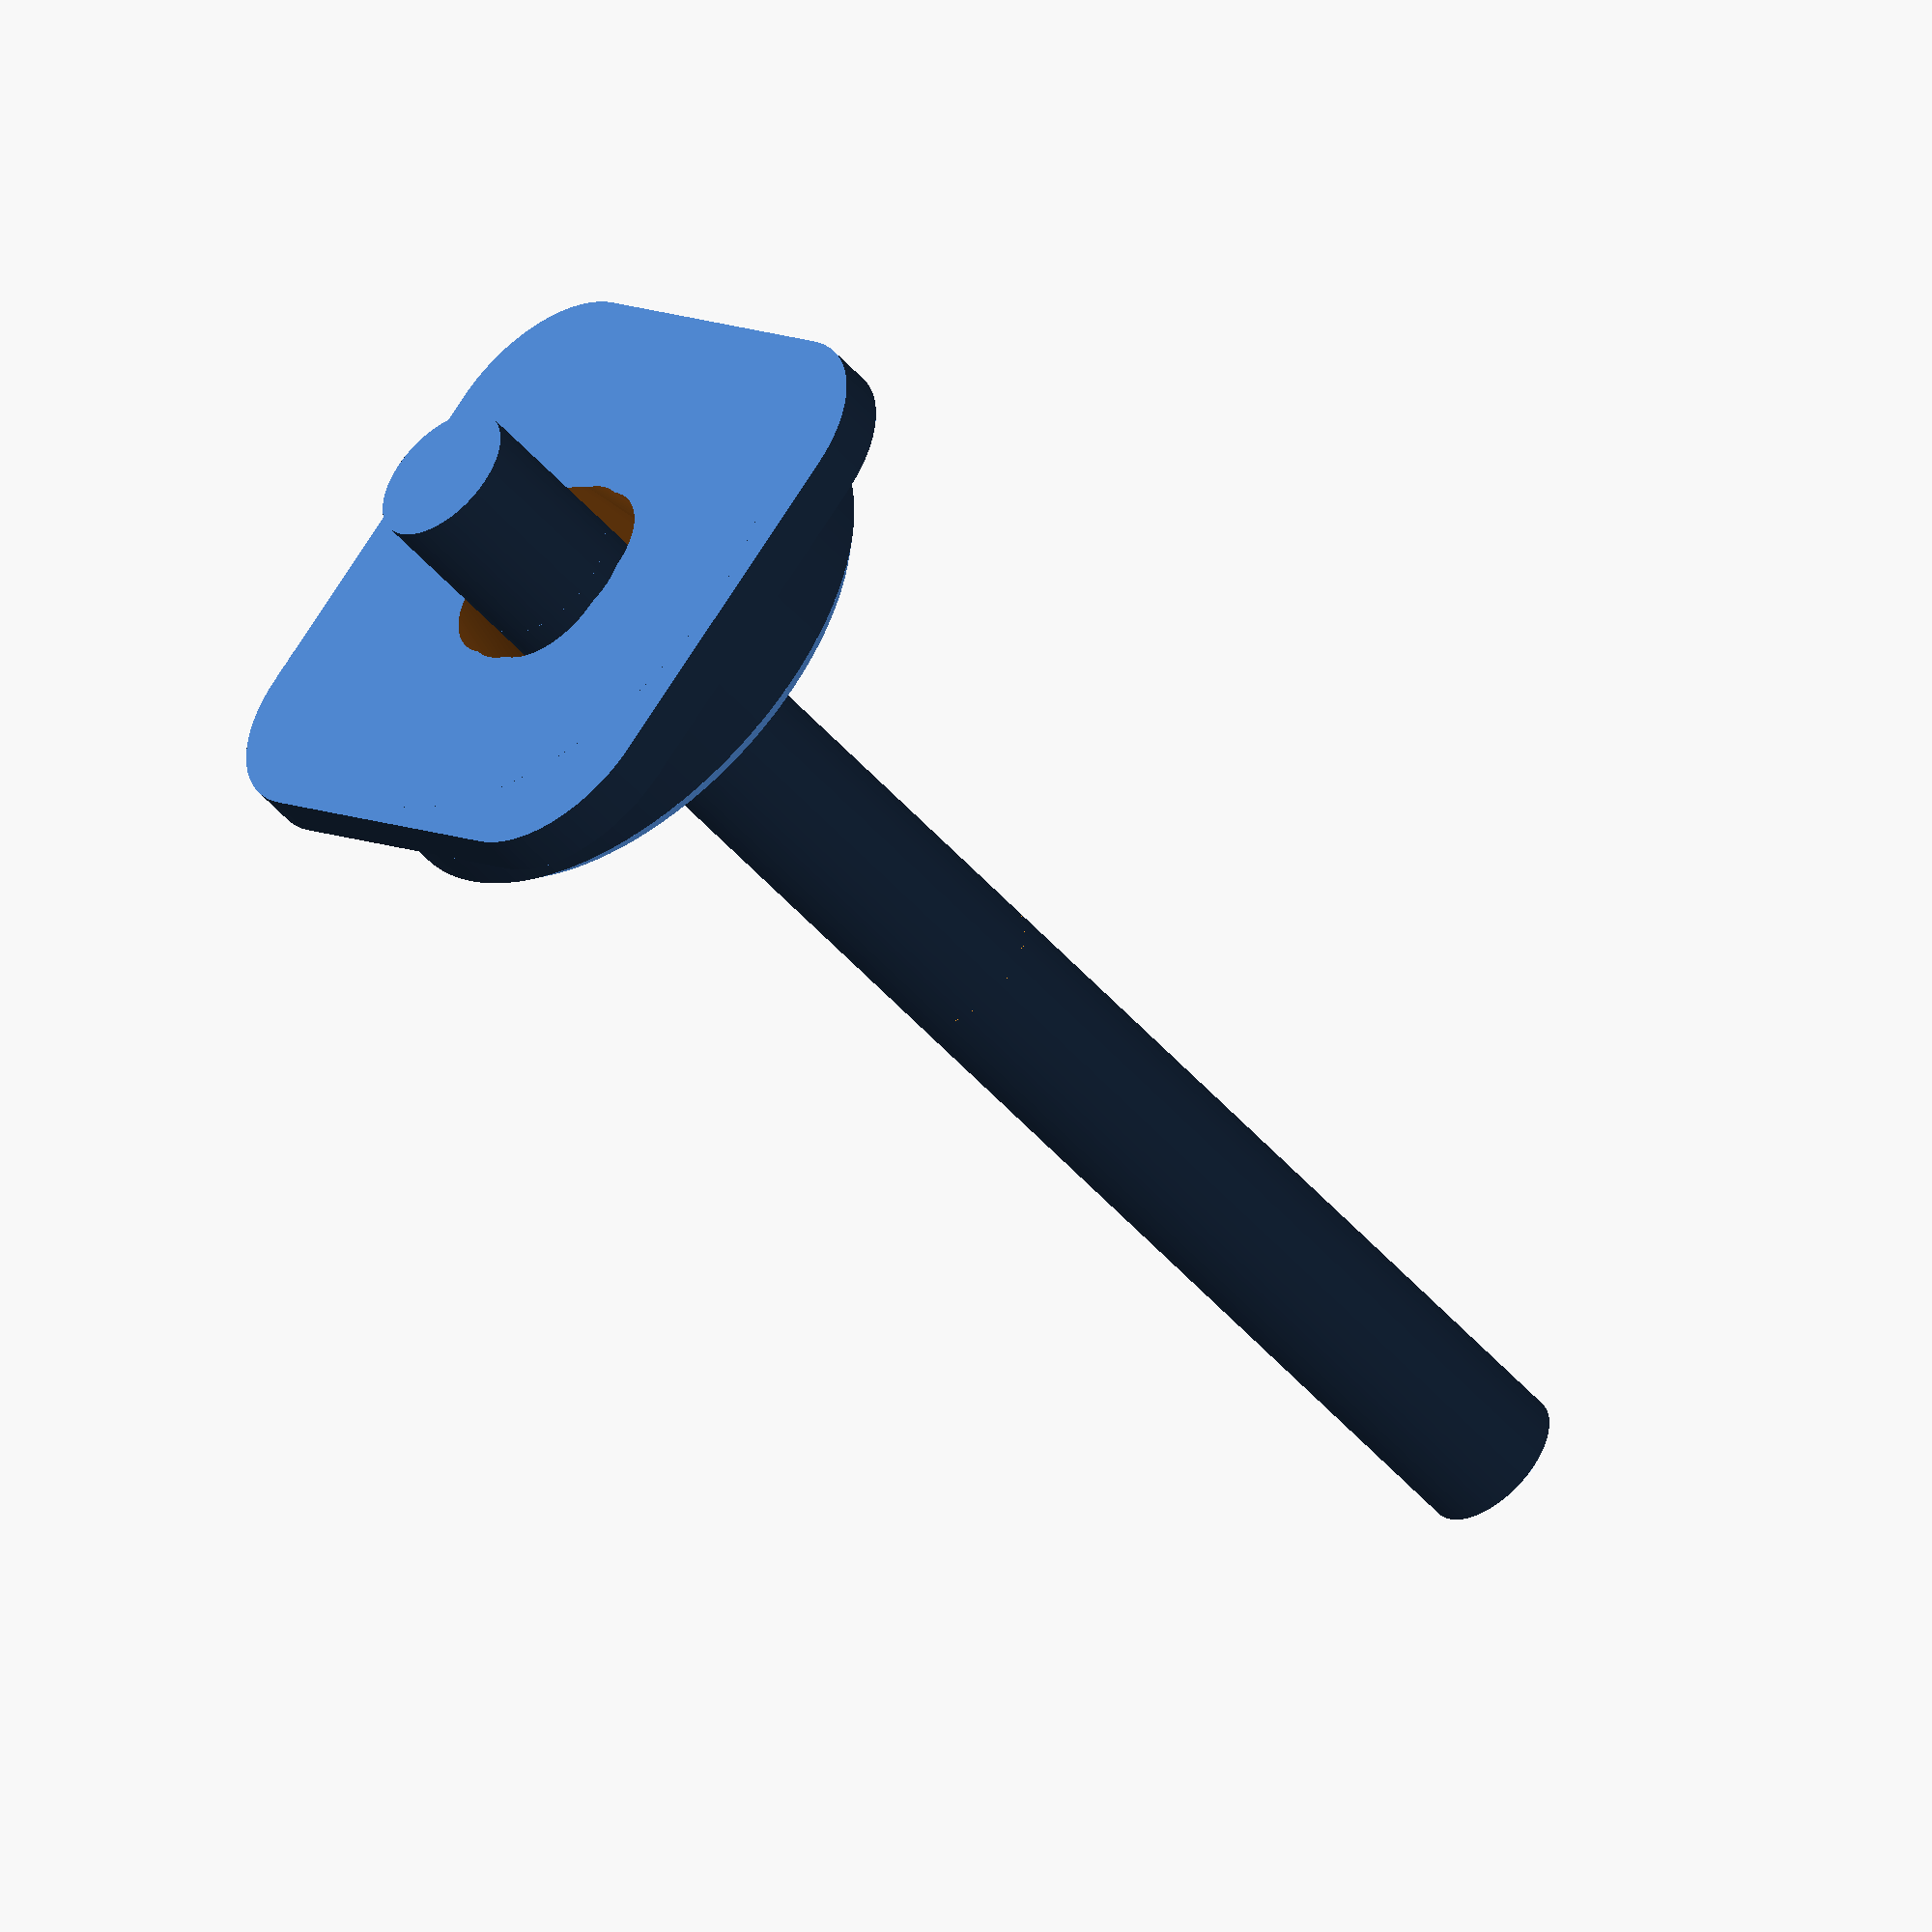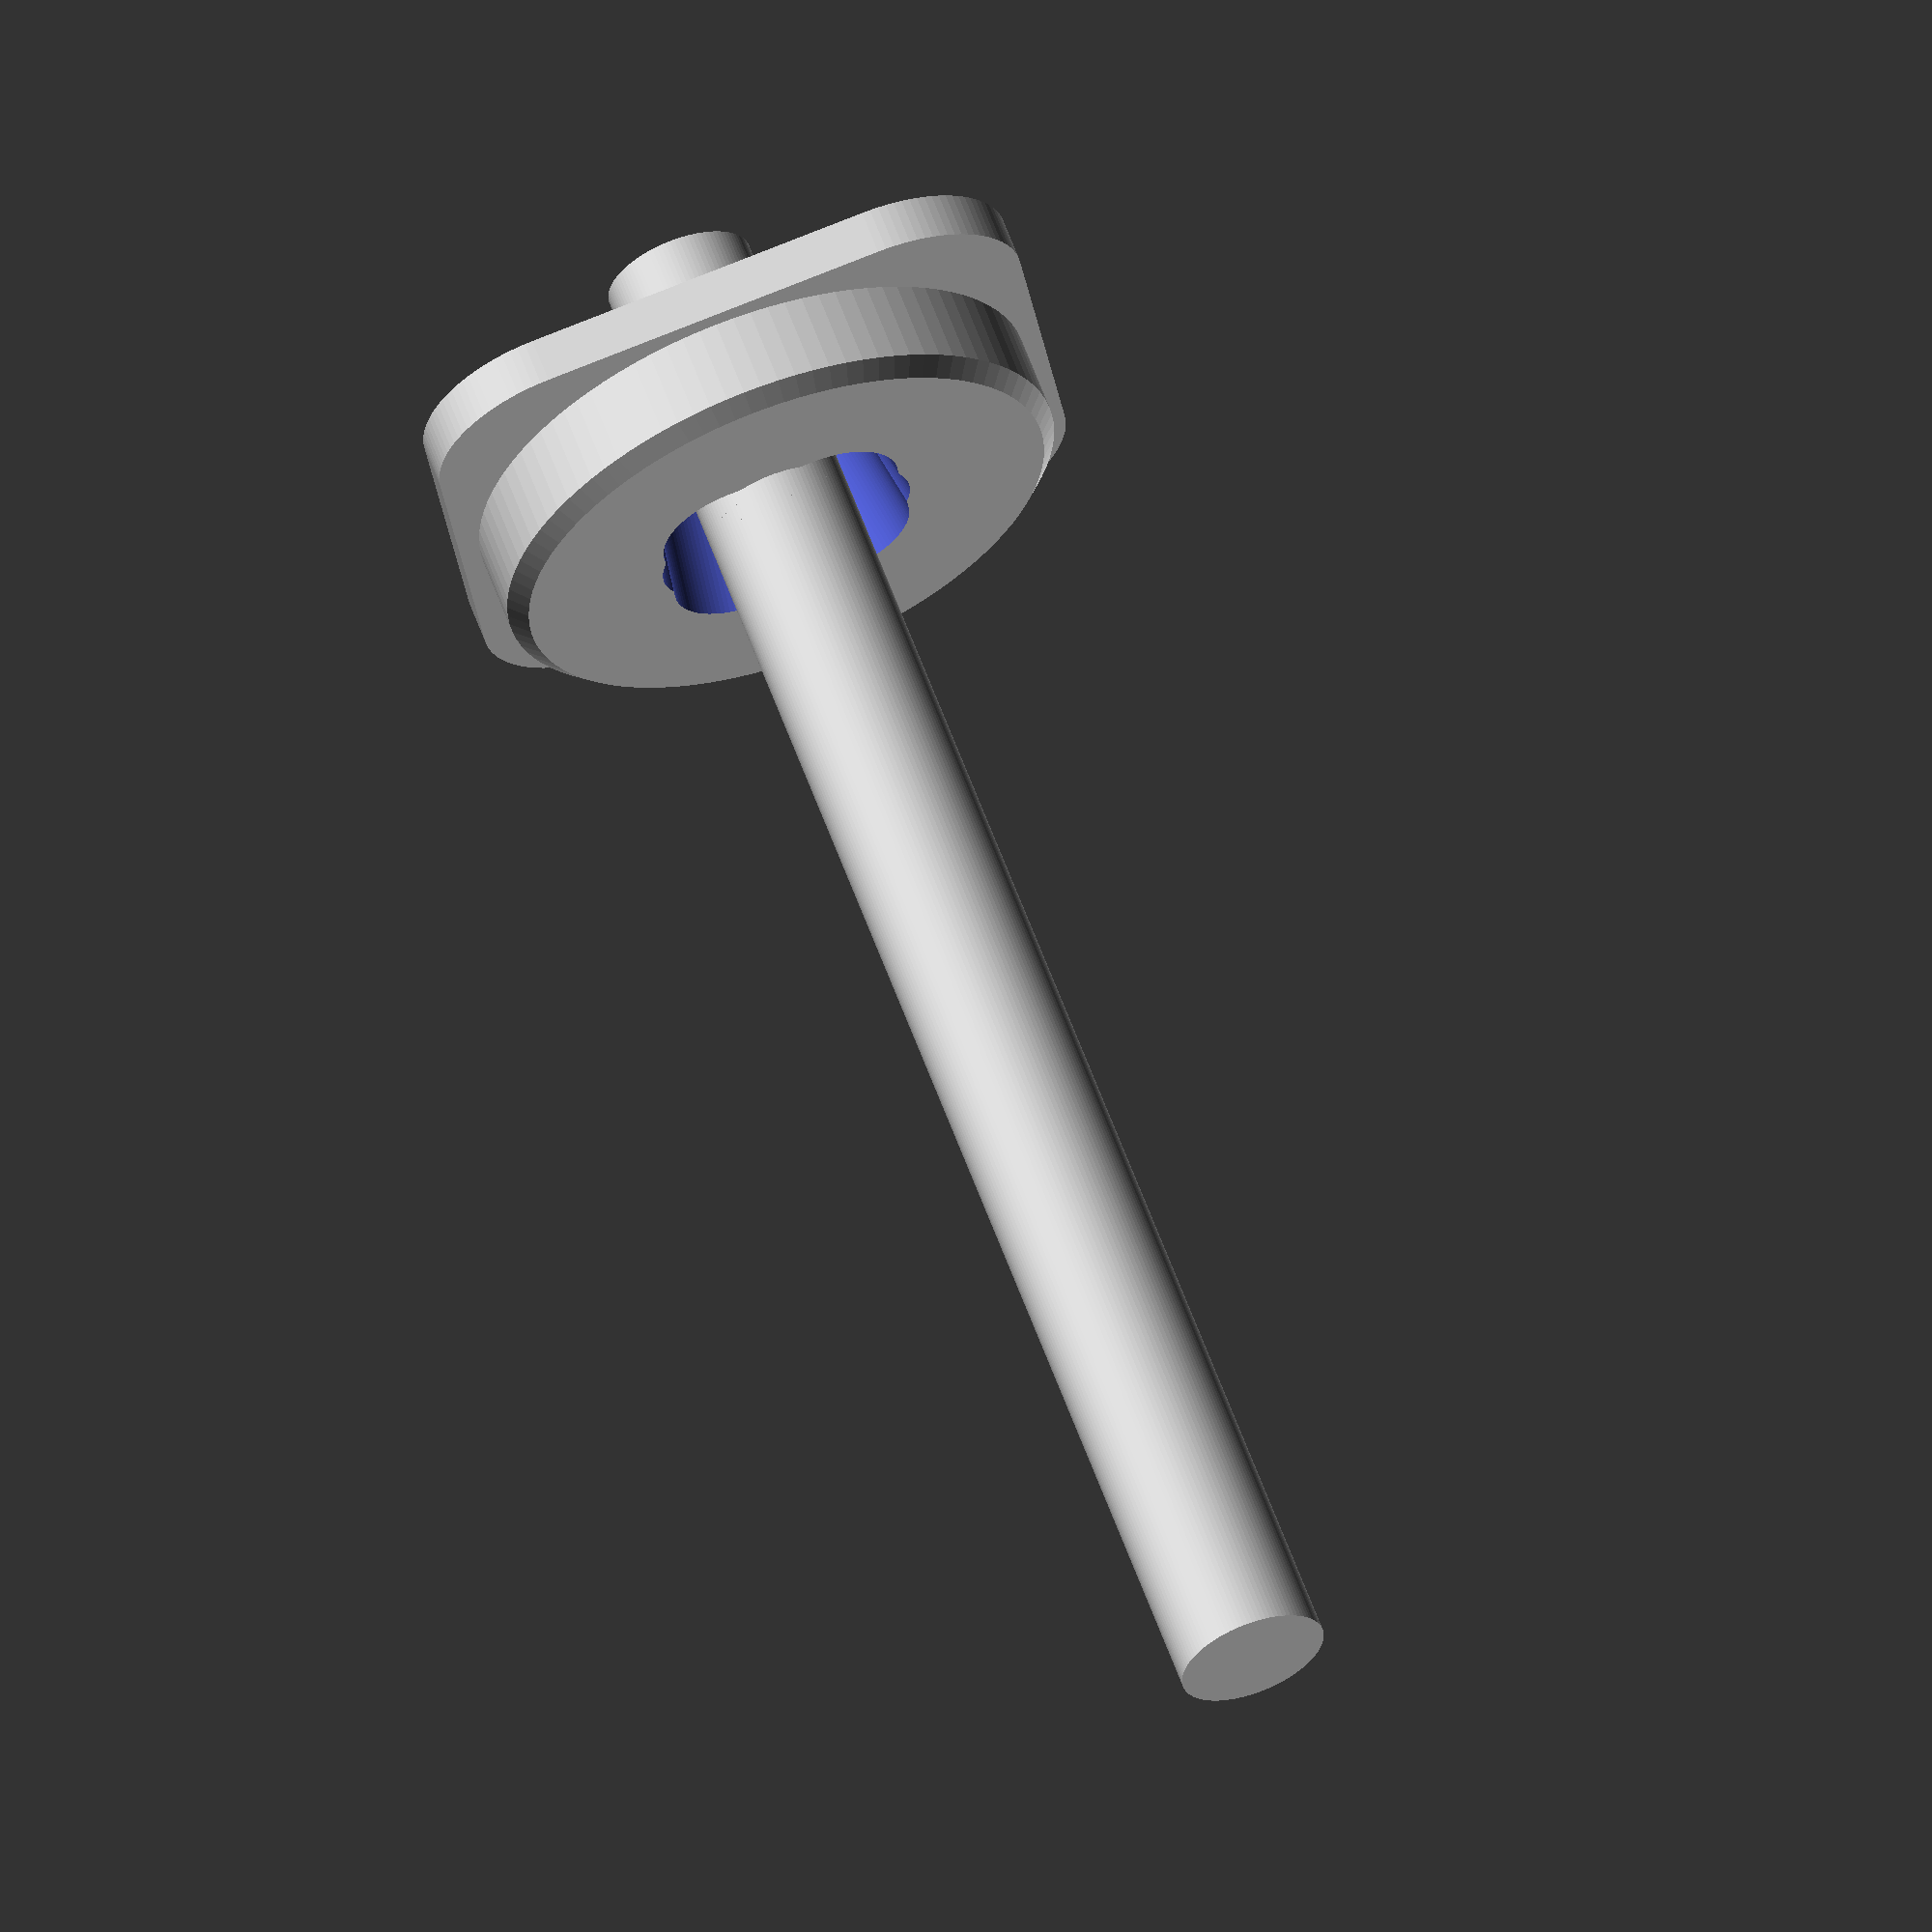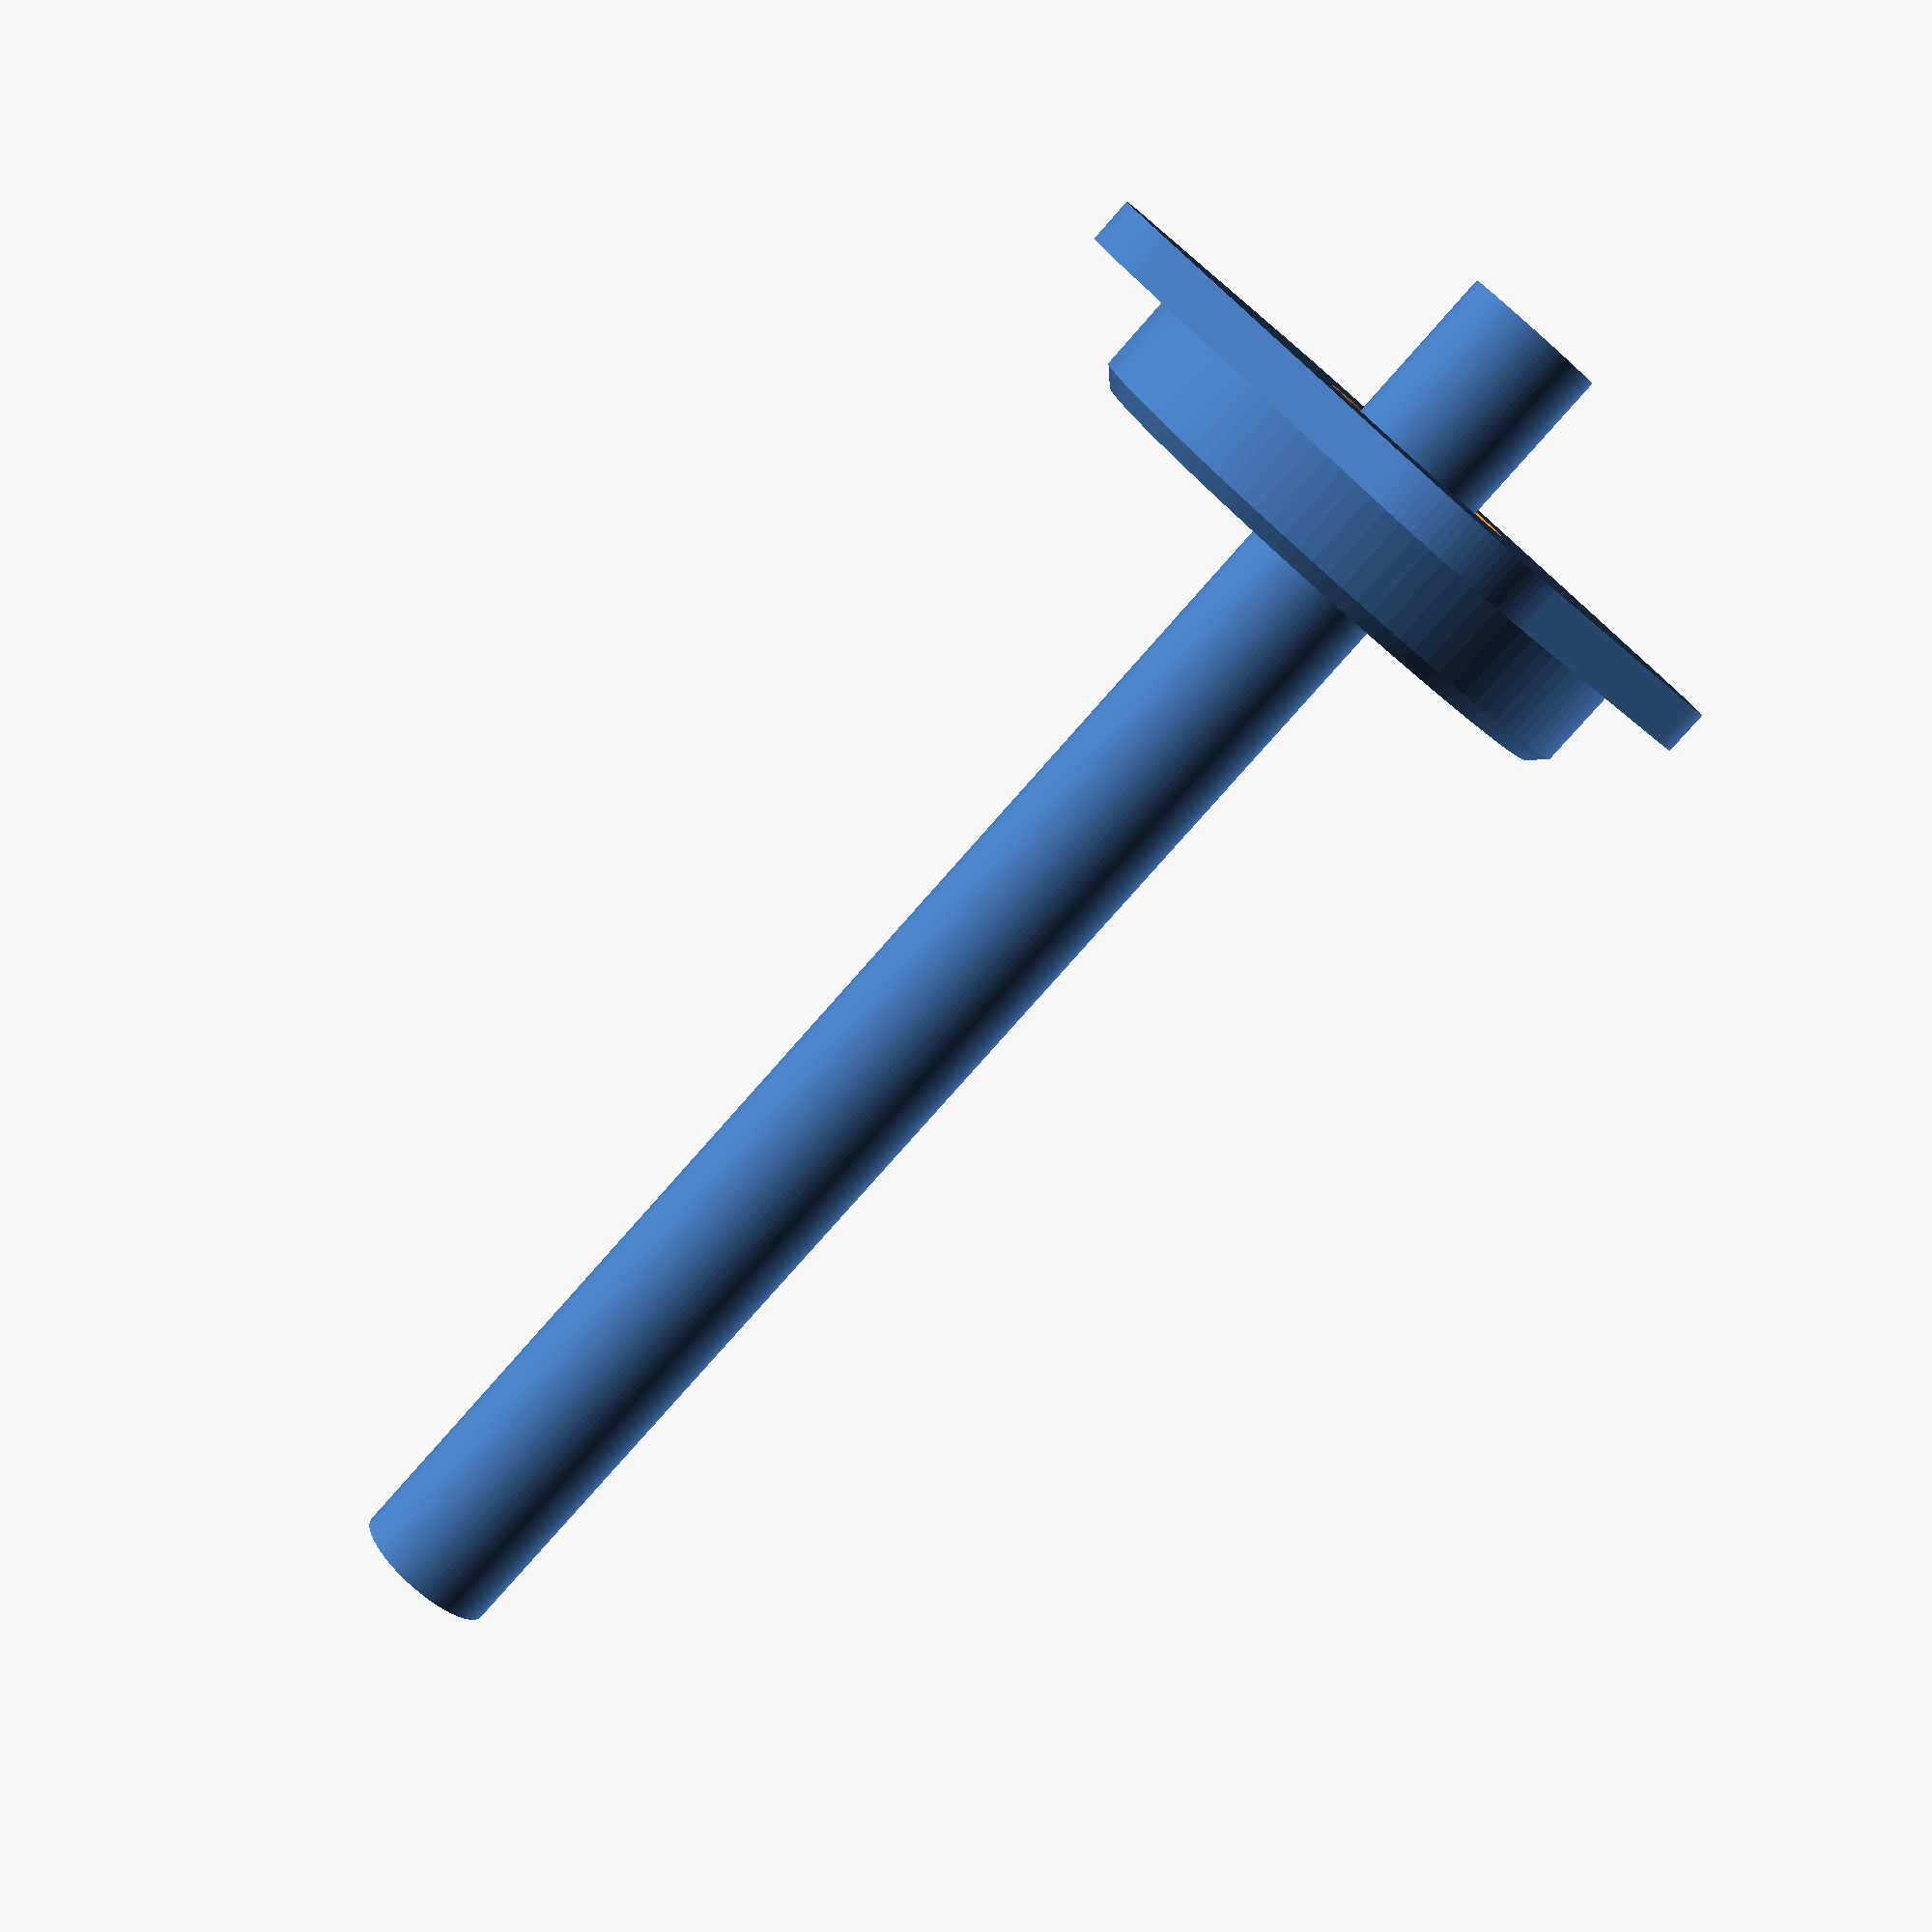
<openscad>
$fn = 100;

collar_r = 34.7/2;
collar_h = 8.7; // short collar: 8.7, full: 18
collar_inner_corner_r = 9/2; //should roughly match shaft for best feel
collar_inner_r = 13.2/2; //inner radius at bottom of official collar is 13.2

max_throw_circle = 10;
max_throw_square = 14;

grommet_dist = 6.8; //distance the grommet sits below this component
grommet_depth = 6.4; //thickness of grommet (when compressed)
pivot_depth = grommet_dist + grommet_depth / 2;


module rotate_about_pt(rotation, pt) {
  translate(pt)
    rotate(rotation)
      translate(-pt)
        children();
}

module collar (full = false, bezel = 1) {
    h = 8.7;
    r = 34.7/2;
    if(full) {
      h = 18;
    }
    union() {
        cylinder(h=h - bezel, r=r);
        translate([0,0,h - bezel]) {
            cylinder(h=bezel, r1 = r, r2= r - bezel);
        }
    }
}

module base (size = [37.16, 37.1, 2.8], r = 8) {
    w = size.x;
    l = size.y;
    h = size.z;
    corner_offset = [w/2 - r, l/2 - r];
    hull() {
        translate([corner_offset.x, corner_offset.y, 0]) {
            cylinder(h=h, r=r);  
        };
        translate([-corner_offset.x, corner_offset.y, 0]) {
            cylinder(h=h, r=r);  
        };
        translate([corner_offset.x, -corner_offset.y, 0]) {
            cylinder(h=h, r=r);  
        };
        translate([-corner_offset.x, -corner_offset.y, 0]) {
            cylinder(h=h, r=r);  
        };
    };
};

module ci_pivot (throw, shaft_r, depth) {
  h = 50;
  top_r = h * tan(throw) + shaft_r;
  cylinder(h = h, r1 = shaft_r, r2 = top_r);
}

module sq_pivot (throw, shaft_r, depth, sharpness = 1, throw_extend = 0) {  
    h = 50;
    corner_r = shaft_r / sharpness;
    corner_offset = corner_r * (sharpness - 1);
    translate([0,0,-depth]) {
        hull() {
            translate([corner_offset,0,0]){
                rotate([0,throw,0]){
                    ci_pivot(throw = throw_extend, shaft_r = corner_r, depth = depth);
                }
            }
            translate([-corner_offset,0,0]){
                rotate([0,-throw,0]){
                    ci_pivot(throw = throw_extend, shaft_r = corner_r, depth = depth);
                }
            }
            rotate([0,0,90]){
                translate([corner_offset,0,0]){
                    rotate([0,throw,0]){
                        ci_pivot(throw = throw_extend, shaft_r = corner_r, depth = depth);
                    }
                }
                translate([-corner_offset,0,0]){
                    rotate([0,-throw,0]){    
                        ci_pivot(throw = throw_extend, shaft_r = corner_r, depth = depth);
                    }
                }
            }
        };
    } 
}

module sq_hollow (corner_r, slope) {
    rotate([0,0,45]) {
        sq_pivot(slope, corner_r, pivot_depth);
    }
};

module oct_hollow (corner_r, slope) {
    hull(){
        rotate([0,0,45]) {
            sq_pivot(slope, corner_r, pivot_depth);
        }
        sq_pivot(slope, corner_r, pivot_depth);
    }
};

module soct_hollow (corner_r, slope) {
    hull(){
        rotate([0,0,45]) {
            sq_pivot(slope - 2, corner_r, pivot_depth, 2.5);
        }
        sq_pivot(slope - 4, corner_r, pivot_depth, 2.5);
    }
};

module roct_hollow (corner_r, slope) {
    union(){
        rotate([0,0,45]) {
            sq_pivot(slope - 4, corner_r, pivot_depth);
        }
        sq_pivot(slope - 4, corner_r, pivot_depth);
    }
};

module nroct_hollow (corner_r, slope) {
    //diag_r = corner_r * 1.075;
    union(){
        rotate([0,0,45]) {
            sq_pivot(slope - 3, corner_r, pivot_depth, 1, 1);
        }
        sq_pivot(slope - 4, corner_r, pivot_depth);
    }
};

translate([0,0,-pivot_depth]){
  rotate([0,0,0]){
    cylinder(h = 100, r = collar_inner_corner_r);
  }
}

rotate([0,0,0]) {
difference() {
difference() {
union() {
    base();
    collar(false);
};
//sq_hollow(collar_inner_corner_r, max_throw_square);
//oct_hollow(collar_inner_corner_r, max_throw_circle);
//soct_hollow(collar_inner_corner_r, max_throw_square);
//roct_hollow(collar_inner_corner_r, max_throw_square);
nroct_hollow(collar_inner_corner_r, max_throw_square);
//ci_pivot(max_throw_circle, collar_inner_corner_r, pivot_depth);
};
};
/*
translate([0, -13, -0.1]) {
font = "Open Sans:style=Bold";
    mirror([1,0,0]) {
linear_extrude(0.6)
    //text("QJ-SQR-V2", font=font, size=3.5, halign = "center");h = 8.7;
    //text("QJ-OCT-V2", font=font, size=3.5, halign = "center");
    //text("QJ-OCS-V2", font=font, size=3.5, halign = "center");
    //text("QJ-OCR-V2", font=font, size=3.5, halign = "center");
    text("QJ-OCR-V2", font=font, size=3.5, halign = "center");
}
}
*/
};

</openscad>
<views>
elev=48.8 azim=46.7 roll=218.7 proj=o view=solid
elev=298.6 azim=82.3 roll=340.0 proj=o view=solid
elev=78.4 azim=231.3 roll=138.7 proj=p view=solid
</views>
